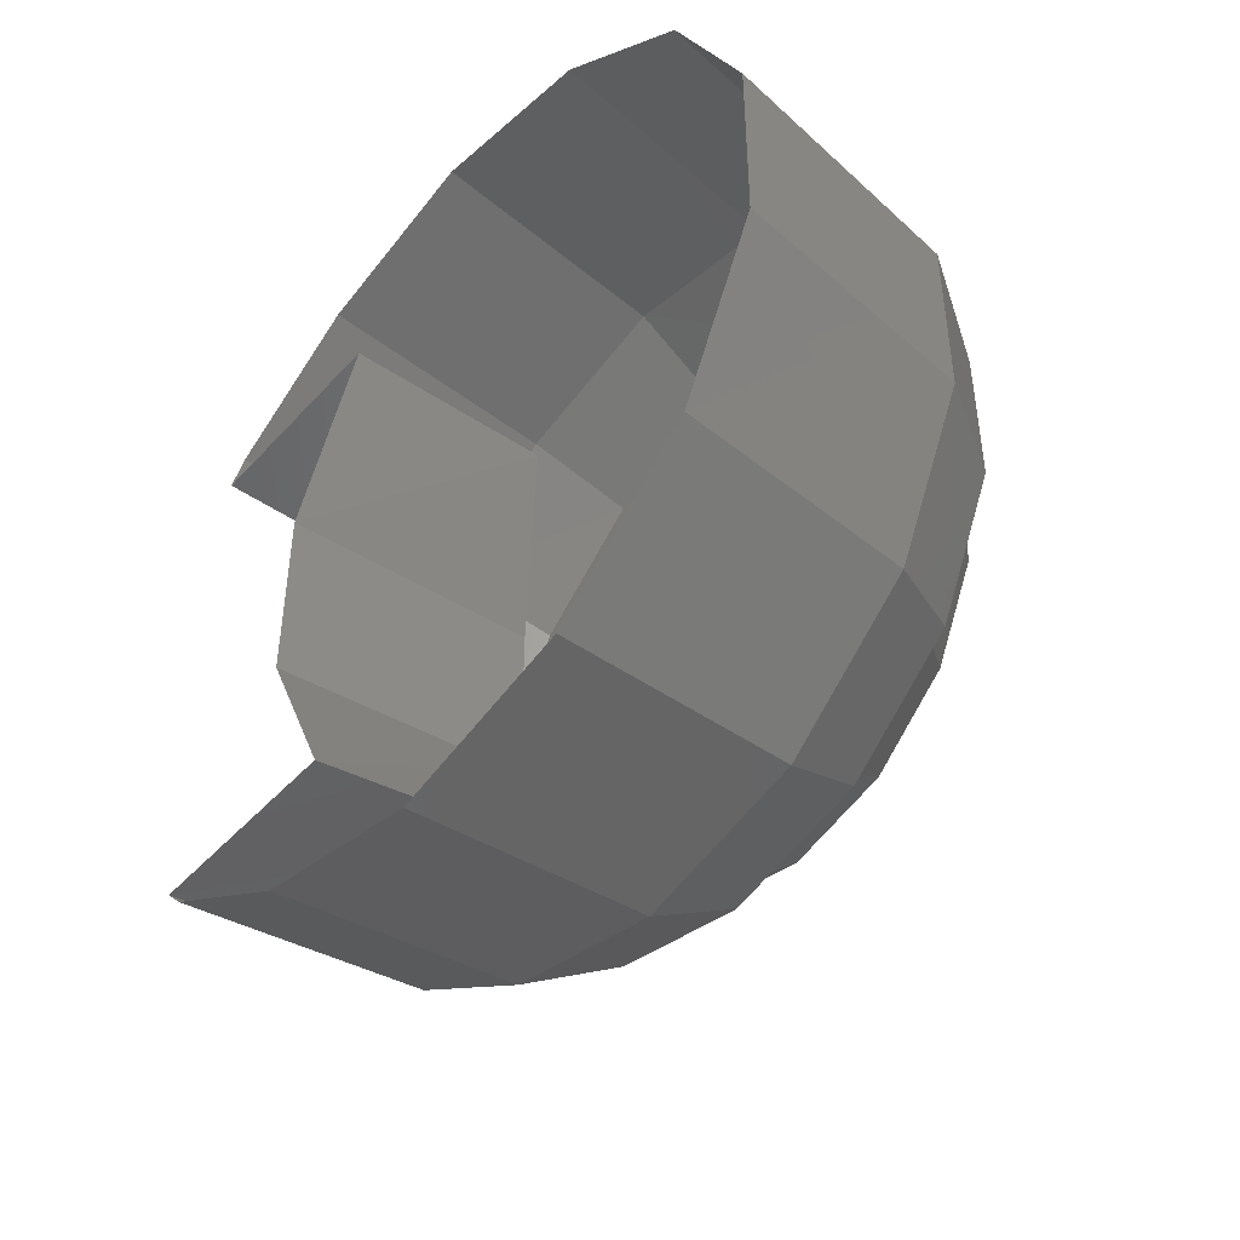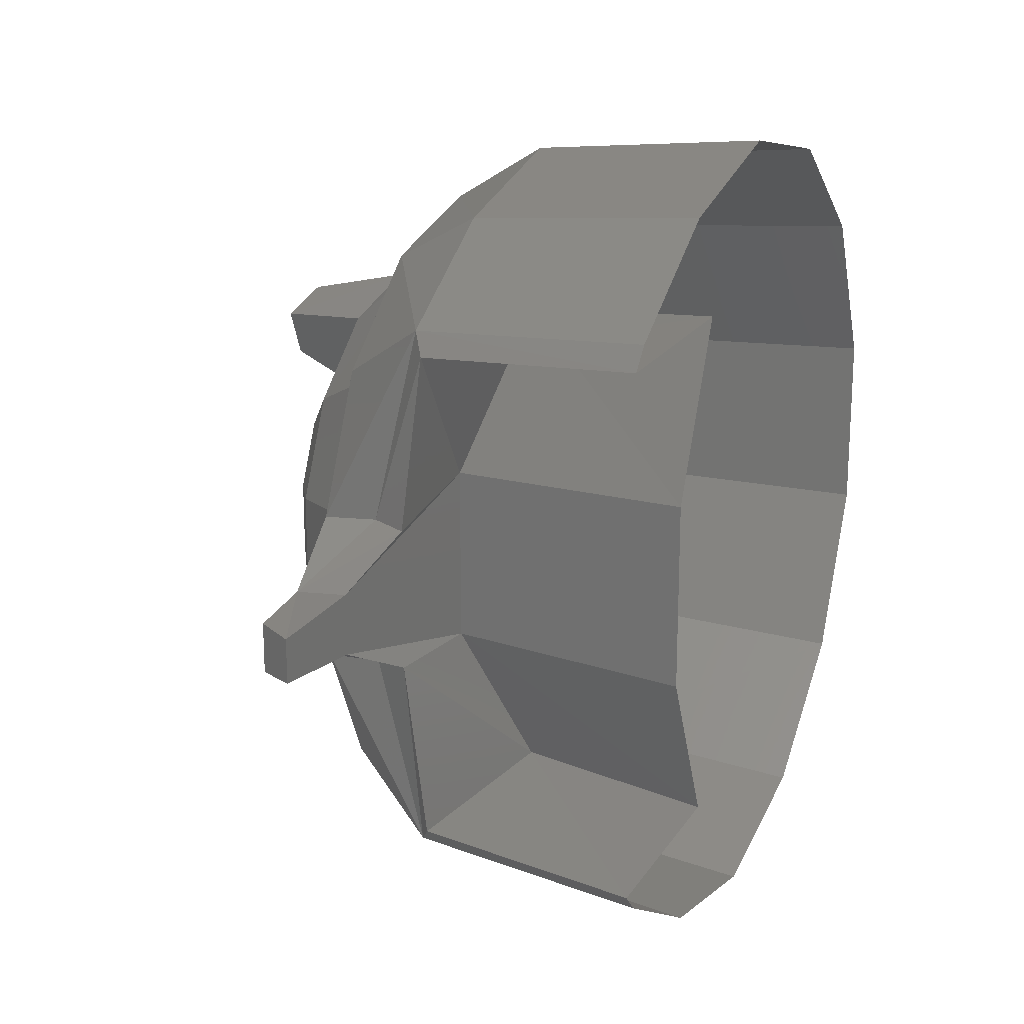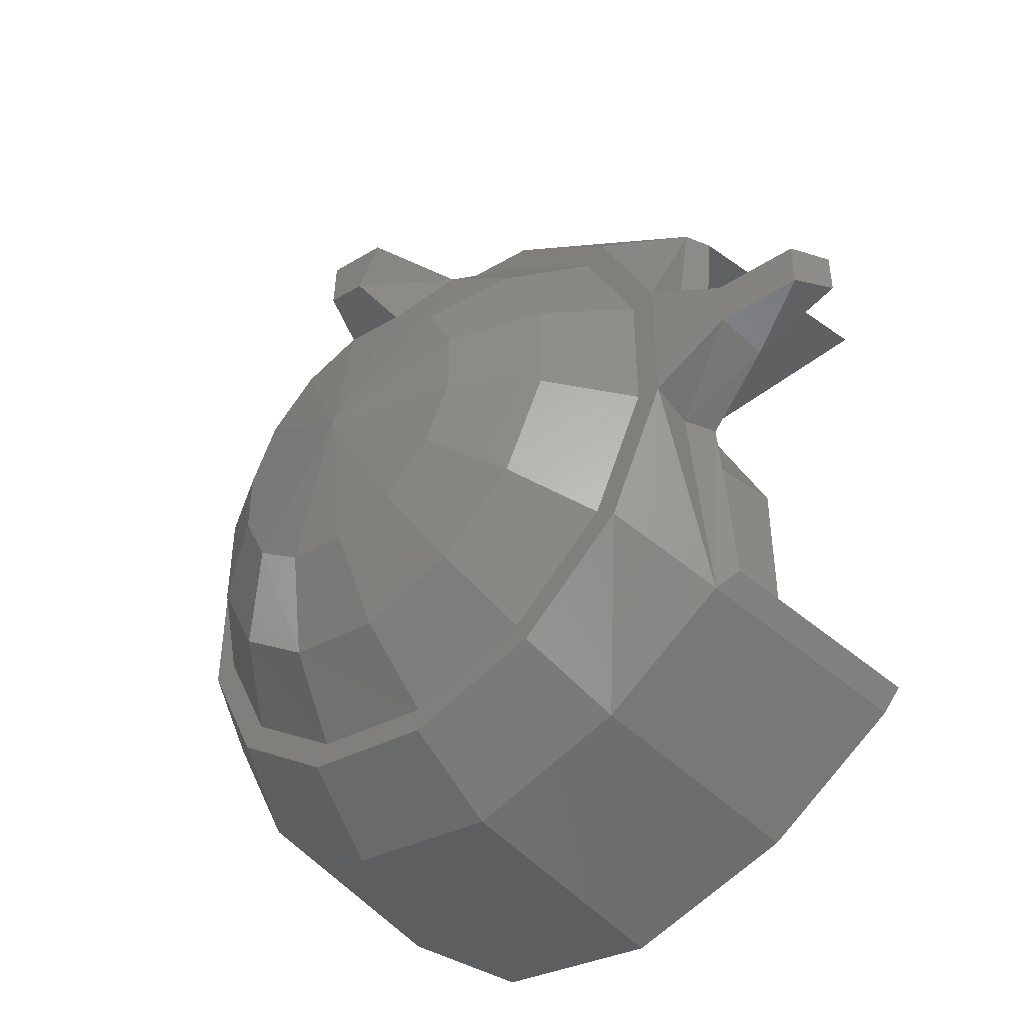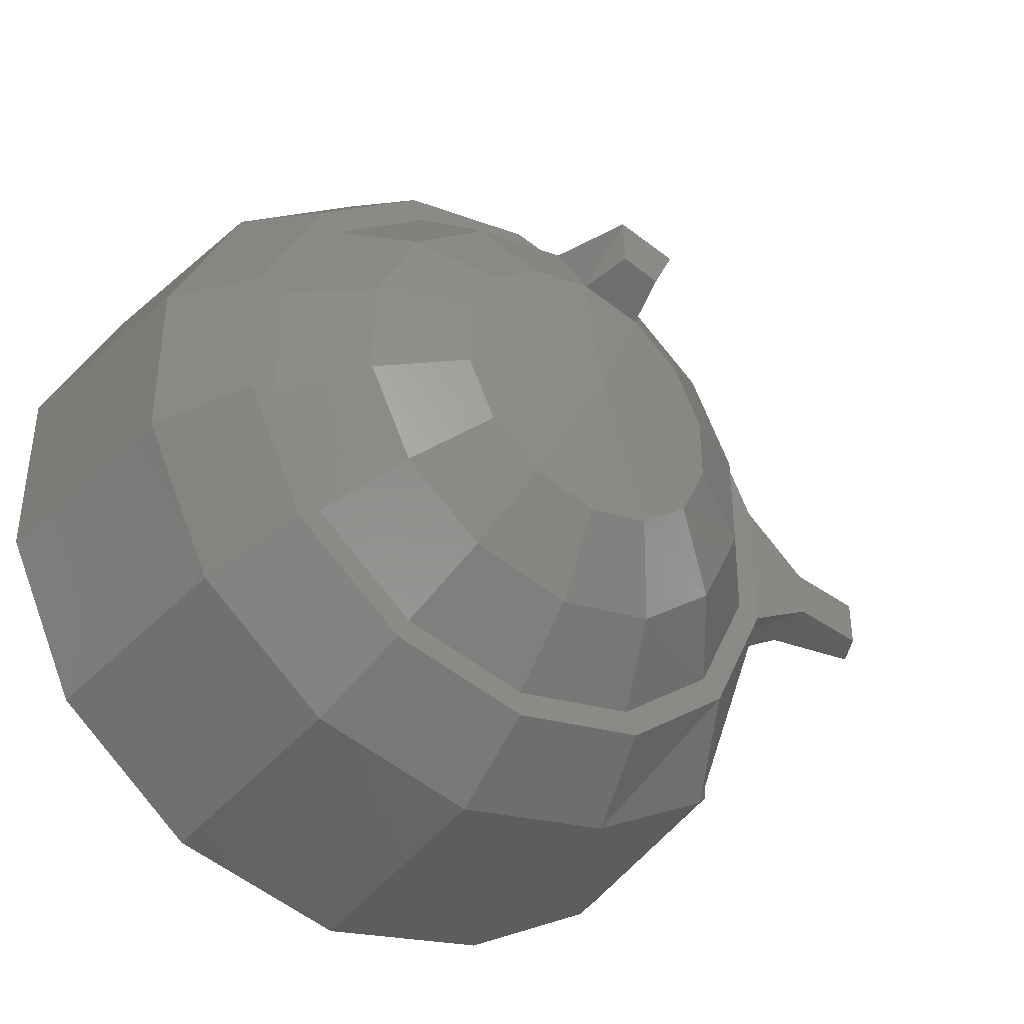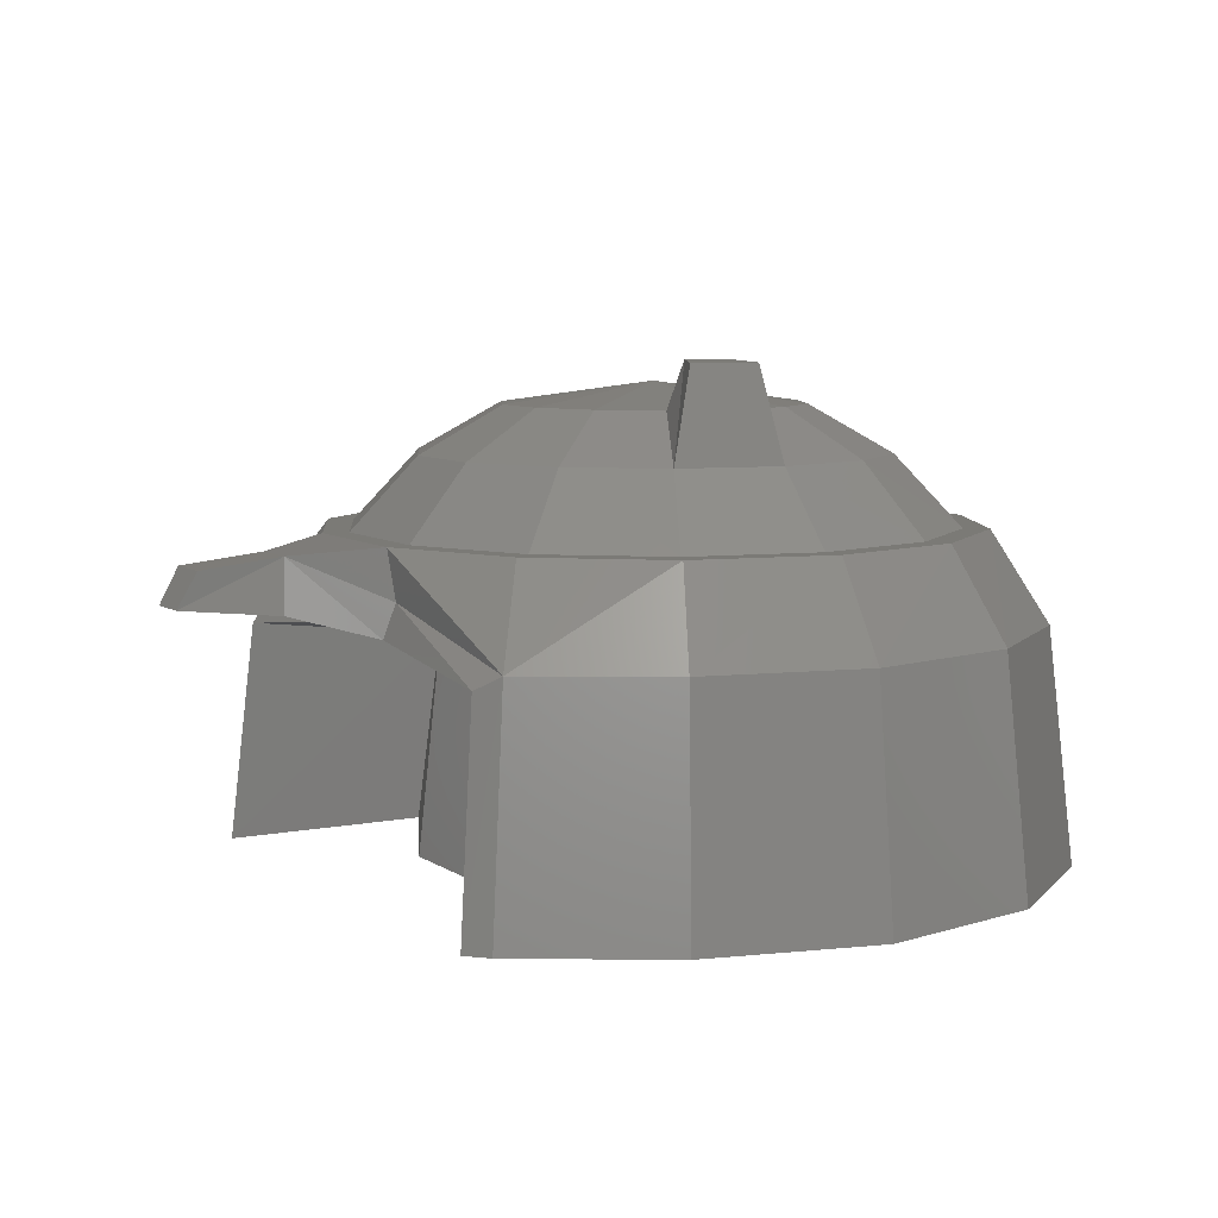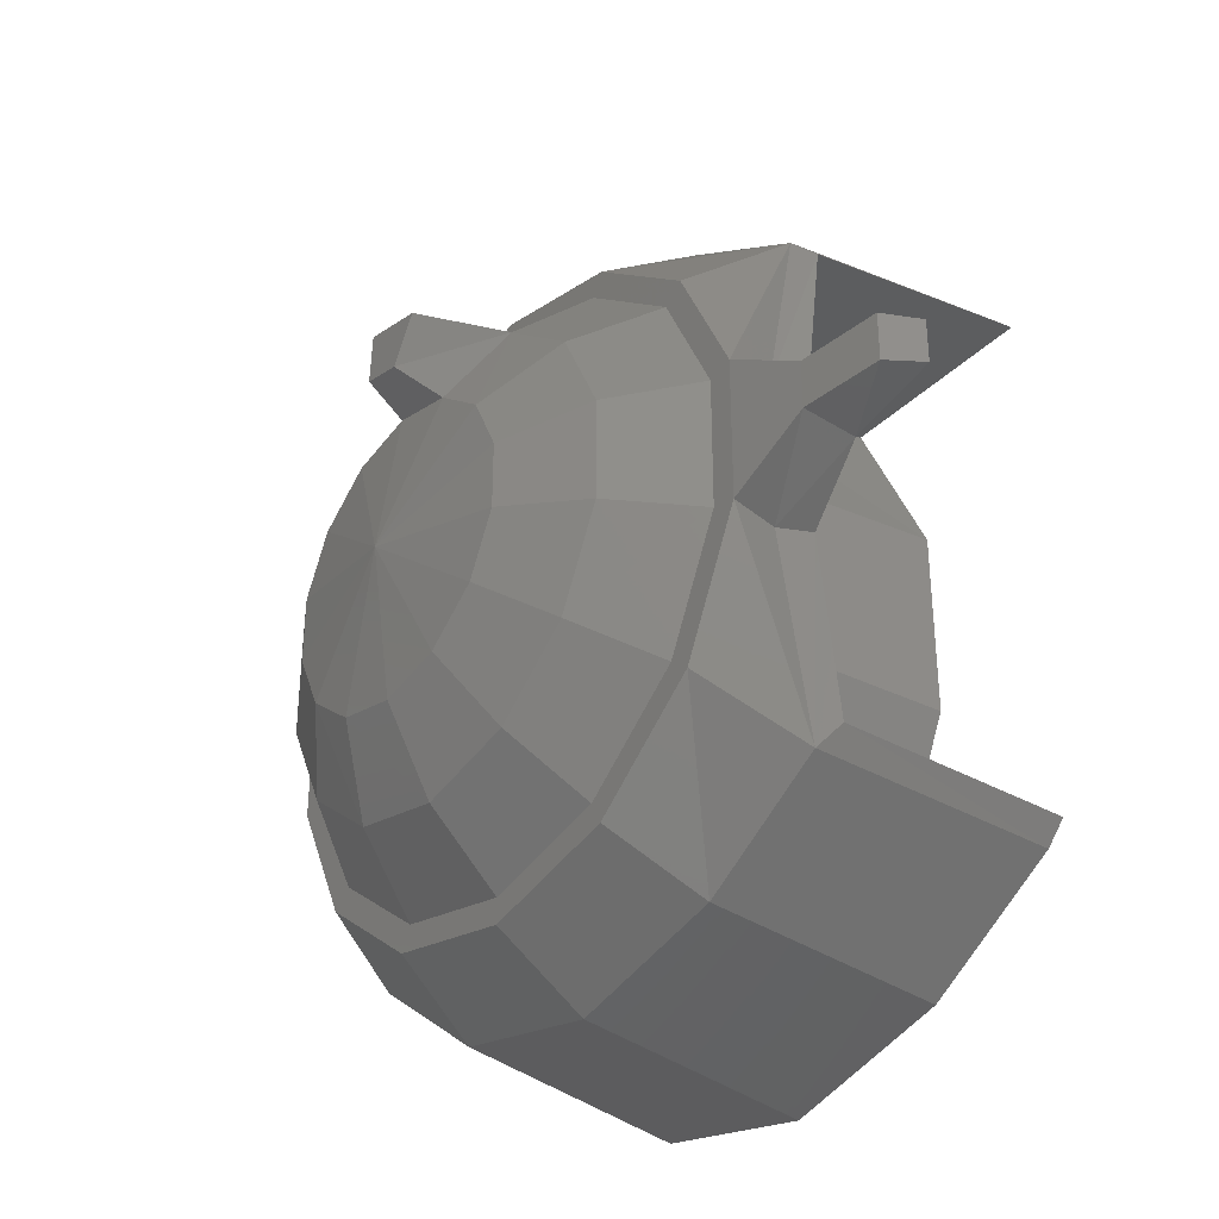
<metadata>
{"format":"stl","ext":"stl","renderer":"f3d","projection":"perspective","resolution":1024,"background":"white","views":[{"elev":-47.0,"azim":-129.6,"up":"+Y"},{"elev":19.9,"azim":113.4,"up":"+Y"},{"elev":-45.3,"azim":42.7,"up":"+Y"},{"elev":-39.1,"azim":-36.0,"up":"+Y"},{"elev":7.4,"azim":150.6,"up":"+Z"},{"elev":-34.7,"azim":52.3,"up":"+Y"}]}
</metadata>
<code>
# stl→obj: 109 verts, 198 faces
v 4123 -738.2 7075
v 3644 -1117 7725
v 3166 18.57 7075
v 2909 -524 7725
v 1981 289.9 7075
v 1981 -309.8 7725
v 795.7 18.57 7075
v 1053 -524 7725
v -160.9 -738.2 7075
v 317.4 -1117 7725
v -689.2 -1838 7075
v -96.68 -1973 7725
v -689.2 -3051 7075
v -96.68 -2916 7725
v -160.9 -4151 7075
v 317.4 -3772 7725
v 795.7 -4907 7075
v 1053 -4365 7725
v 1981 -5179 7075
v 1981 -4579 7725
v 3166 -4907 7075
v 2909 -4365 7725
v 4123 -4151 7075
v 3644 -3772 7725
v 4651 -3051 7075
v 4058 -2916 7725
v 4651 -1838 7075
v 4058 -1973 7725
v 1981 -1074 8153
v 1388 -1209 8153
v 910 -1588 8153
v 645.8 -2137 8153
v 645.8 -2751 8153
v 910 -3301 8153
v 1388 -3680 8153
v 1981 -3815 8153
v 2573 -3680 8153
v 3052 -3301 8153
v 3316 -2751 8153
v 3316 -2137 8153
v 3052 -1588 8153
v 2573 -1209 8153
v 4908 -5036 4091
v 4722 -4872 6240
v 3601 -5814 4091
v 3501 -5600 6240
v 1981 -6185 4091
v 1981 -5950 6240
v 360.2 -5814 4091
v 460.2 -5600 6240
v -946.2 -4779 4091
v -760.6 -4629 6240
v -1667 -3280 4091
v -1439 -3223 6240
v -1667 -1609 4091
v -1439 -1666 6240
v -946.2 -109.9 4091
v -760.6 -259.9 6240
v 360.2 925.3 4091
v 460.2 711.1 6240
v 1981 1296 4091
v 1981 1061 6240
v 3601 925.3 4091
v 3501 711.1 6240
v 4908 147.1 4091
v 4722 -17.12 6240
v 3273 -5122 7075
v 1981 -5414 7075
v 688.6 -5122 7075
v -346.5 -4301 7075
v -917.7 -3108 7075
v -917.7 -1781 7075
v -346.5 -588.3 7075
v 688.6 232.7 7075
v 1981 525.5 7075
v 3273 232.7 7075
v 4308 -4301 7075
v 4879 -3108 7075
v 4308 -588.3 7075
v 4879 -1781 7075
v 3180 -45.68 4091
v 2995 -195.6 5883
v 3901 -1588 4091
v 3673 -1645 6319
v 3901 -3301 4091
v 3673 -3244 6319
v 3180 -4843 4091
v 2995 -4693 5883
v 4808 -3123 6619
v 5593 -2666 6997
v 5622 -2723 6511
v 6343 -2666 6918
v 6521 -2644 6604
v 5593 -2223 6997
v 6343 -2223 6918
v 5622 -2166 6511
v 4808 -1766 6619
v 4915 -1795 6312
v 4901 -195.6 6112
v 4901 -4693 6112
v 4915 -3094 6312
v 1981 -2444 8346
v 2124 -488.3 8568
v 2124 -966.6 8582
v 2702 -616.8 8568
v 5086 -45.68 4091
v 5086 -4843 4091
v 6521 -2245 6604
v 2495 -1052 8582
f 1 2 3
f 2 3 4
f 3 4 5
f 4 5 6
f 5 6 7
f 6 7 8
f 7 8 9
f 8 9 10
f 9 10 11
f 10 11 12
f 11 12 13
f 12 13 14
f 13 14 15
f 14 15 16
f 15 16 17
f 16 17 18
f 17 18 19
f 18 19 20
f 19 20 21
f 20 21 22
f 21 22 23
f 22 23 24
f 23 24 25
f 24 25 26
f 25 26 27
f 26 27 28
f 27 28 1
f 28 1 2
f 6 29 8
f 29 8 30
f 8 30 10
f 30 10 31
f 10 31 12
f 31 12 32
f 12 32 14
f 32 14 33
f 14 33 16
f 33 16 34
f 16 34 18
f 34 18 35
f 18 35 20
f 35 20 36
f 20 36 22
f 36 22 37
f 22 37 24
f 37 24 38
f 24 38 26
f 38 26 39
f 26 39 28
f 39 28 40
f 28 40 2
f 40 2 41
f 2 41 4
f 41 4 42
f 43 44 45
f 44 45 46
f 45 46 47
f 46 47 48
f 47 48 49
f 48 49 50
f 49 50 51
f 50 51 52
f 51 52 53
f 52 53 54
f 53 54 55
f 54 55 56
f 55 56 57
f 56 57 58
f 57 58 59
f 58 59 60
f 59 60 61
f 60 61 62
f 61 62 63
f 62 63 64
f 63 64 65
f 64 65 66
f 46 67 48
f 67 48 68
f 48 68 50
f 68 50 69
f 50 69 52
f 69 52 70
f 52 70 54
f 70 54 71
f 54 71 56
f 71 56 72
f 56 72 58
f 72 58 73
f 58 73 60
f 73 60 74
f 60 74 62
f 74 62 75
f 62 75 64
f 75 64 76
f 11 72 13
f 72 13 71
f 13 71 15
f 71 15 70
f 15 70 17
f 70 17 69
f 17 69 19
f 69 19 68
f 19 68 21
f 68 21 67
f 21 67 23
f 67 23 77
f 23 77 25
f 77 25 78
f 72 11 73
f 11 73 9
f 73 9 74
f 9 74 7
f 74 7 75
f 7 75 5
f 75 5 76
f 5 76 3
f 76 3 79
f 3 79 1
f 79 1 80
f 1 80 27
f 80 27 78
f 27 78 25
f 81 82 83
f 82 83 84
f 83 84 85
f 84 85 86
f 85 86 87
f 86 87 88
f 78 89 90
f 89 90 91
f 90 91 92
f 91 92 93
f 78 80 90
f 80 90 94
f 90 94 92
f 94 92 95
f 64 76 66
f 76 66 79
f 66 79 80
f 67 46 77
f 46 77 44
f 77 44 78
f 84 86 96
f 86 96 91
f 96 91 93
f 80 97 94
f 97 94 98
f 94 98 96
f 82 99 84
f 99 84 98
f 84 98 96
f 100 88 101
f 88 101 86
f 101 86 91
f 42 29 102
f 29 102 30
f 102 30 31
f 31 32 102
f 32 102 33
f 102 33 34
f 34 35 102
f 35 102 36
f 102 36 37
f 37 38 102
f 38 102 39
f 102 39 40
f 6 103 29
f 103 29 104
f 103 6 105
f 6 105 4
f 99 66 106
f 66 106 65
f 66 99 97
f 99 97 98
f 44 100 43
f 100 43 107
f 89 101 44
f 101 44 100
f 95 108 92
f 108 92 93
f 96 94 108
f 94 108 95
f 104 103 109
f 103 109 105
f 109 104 42
f 104 42 29
f 42 109 4
f 109 4 105
f 82 99 81
f 99 81 106
f 87 107 88
f 107 88 100
f 40 102 41
f 102 41 42
f 93 96 108
f 44 78 89
f 66 97 80
f 89 91 101

</code>
